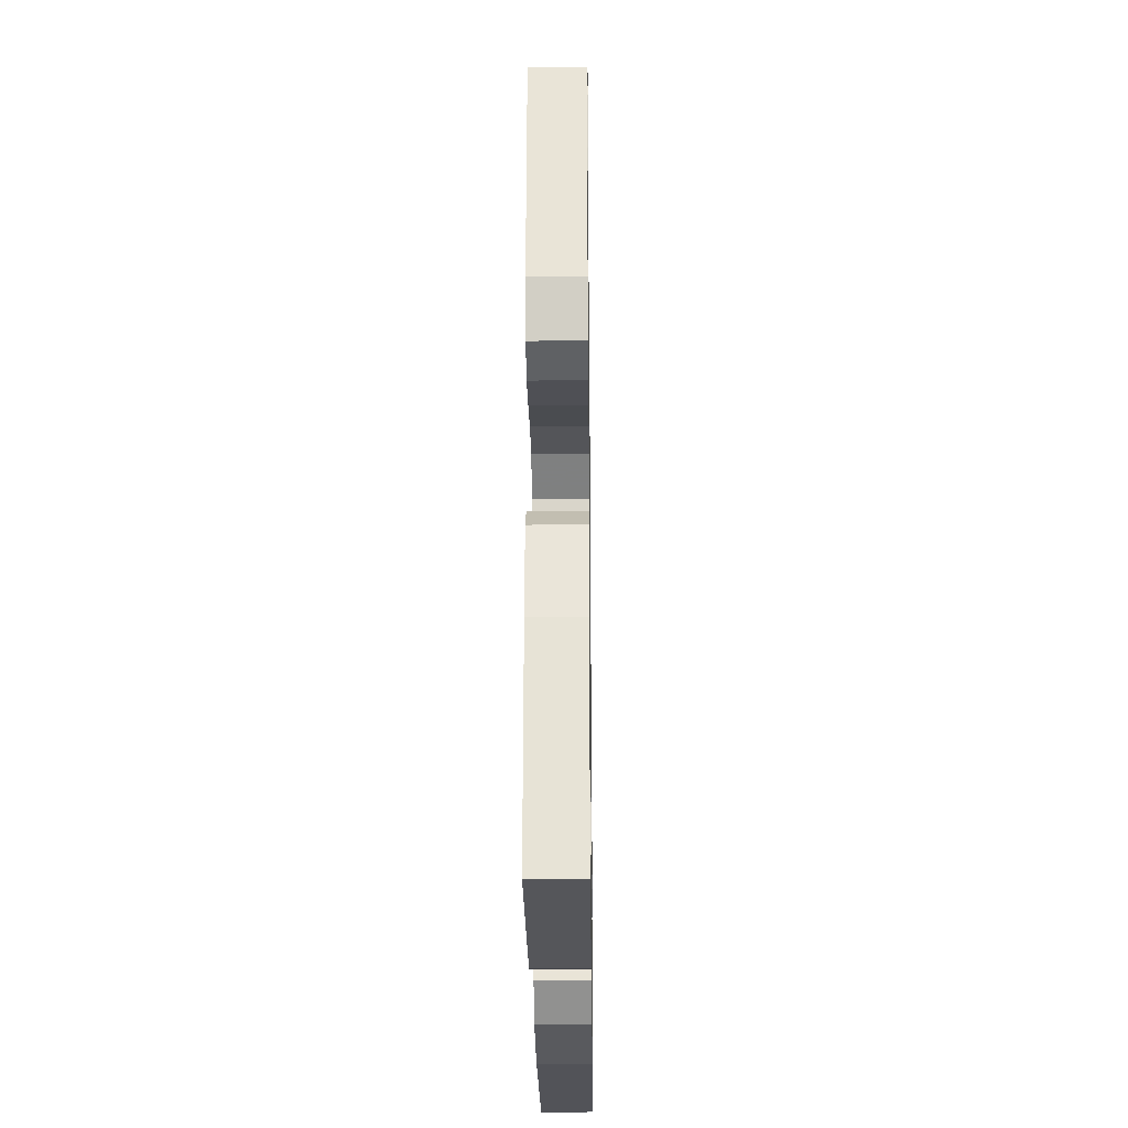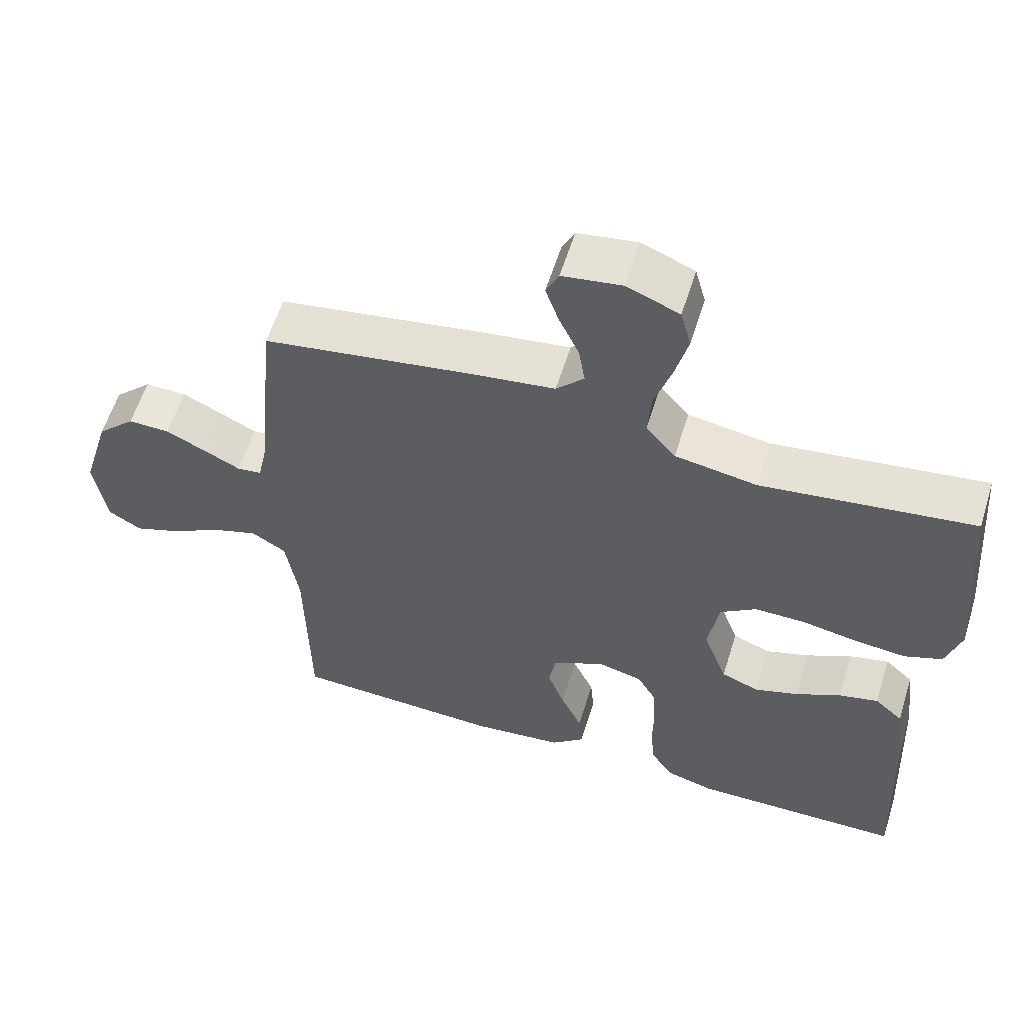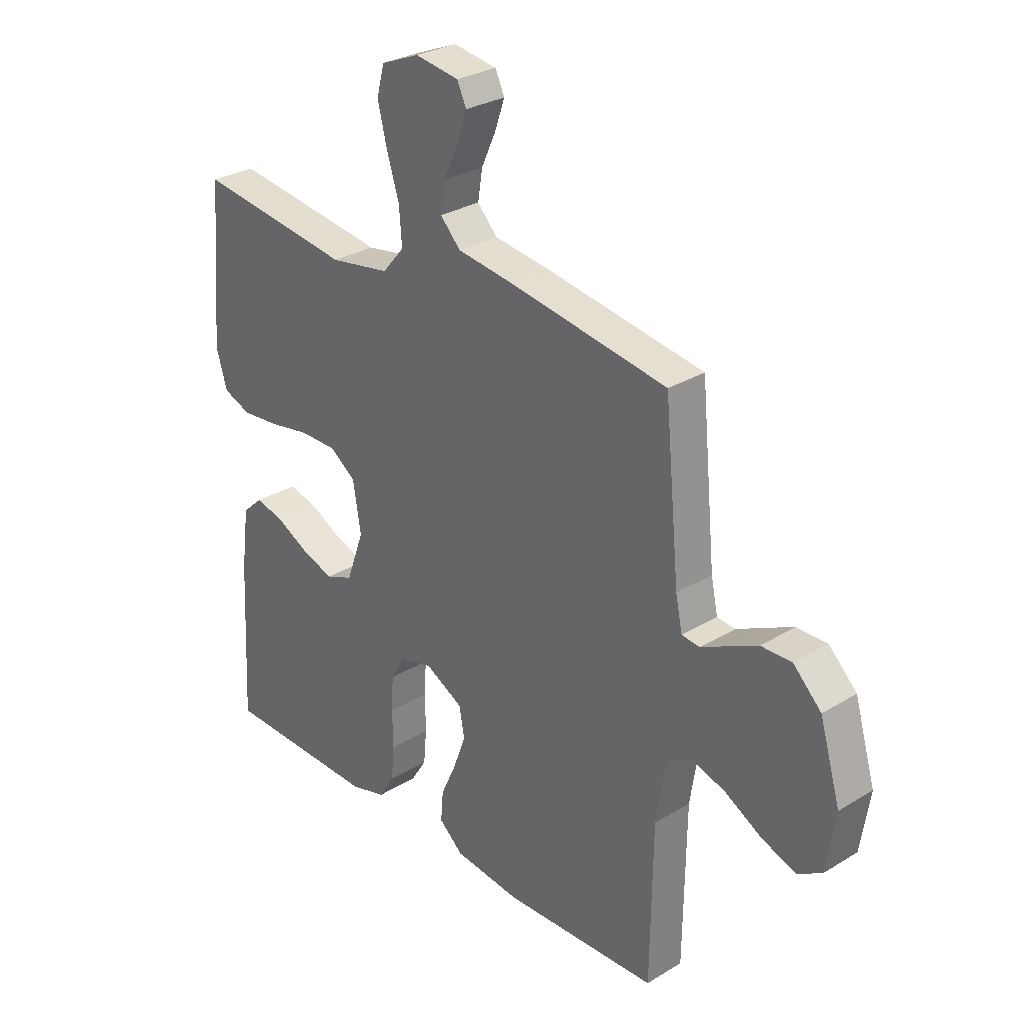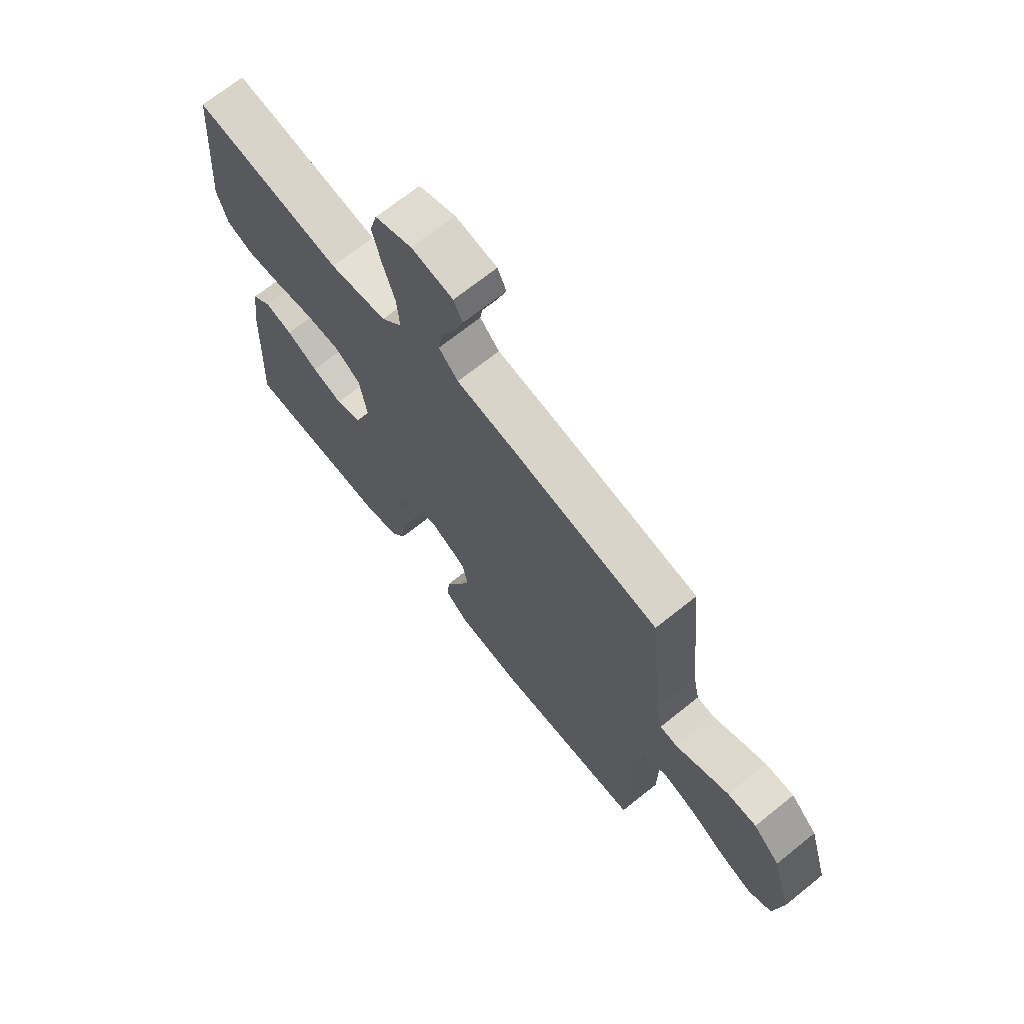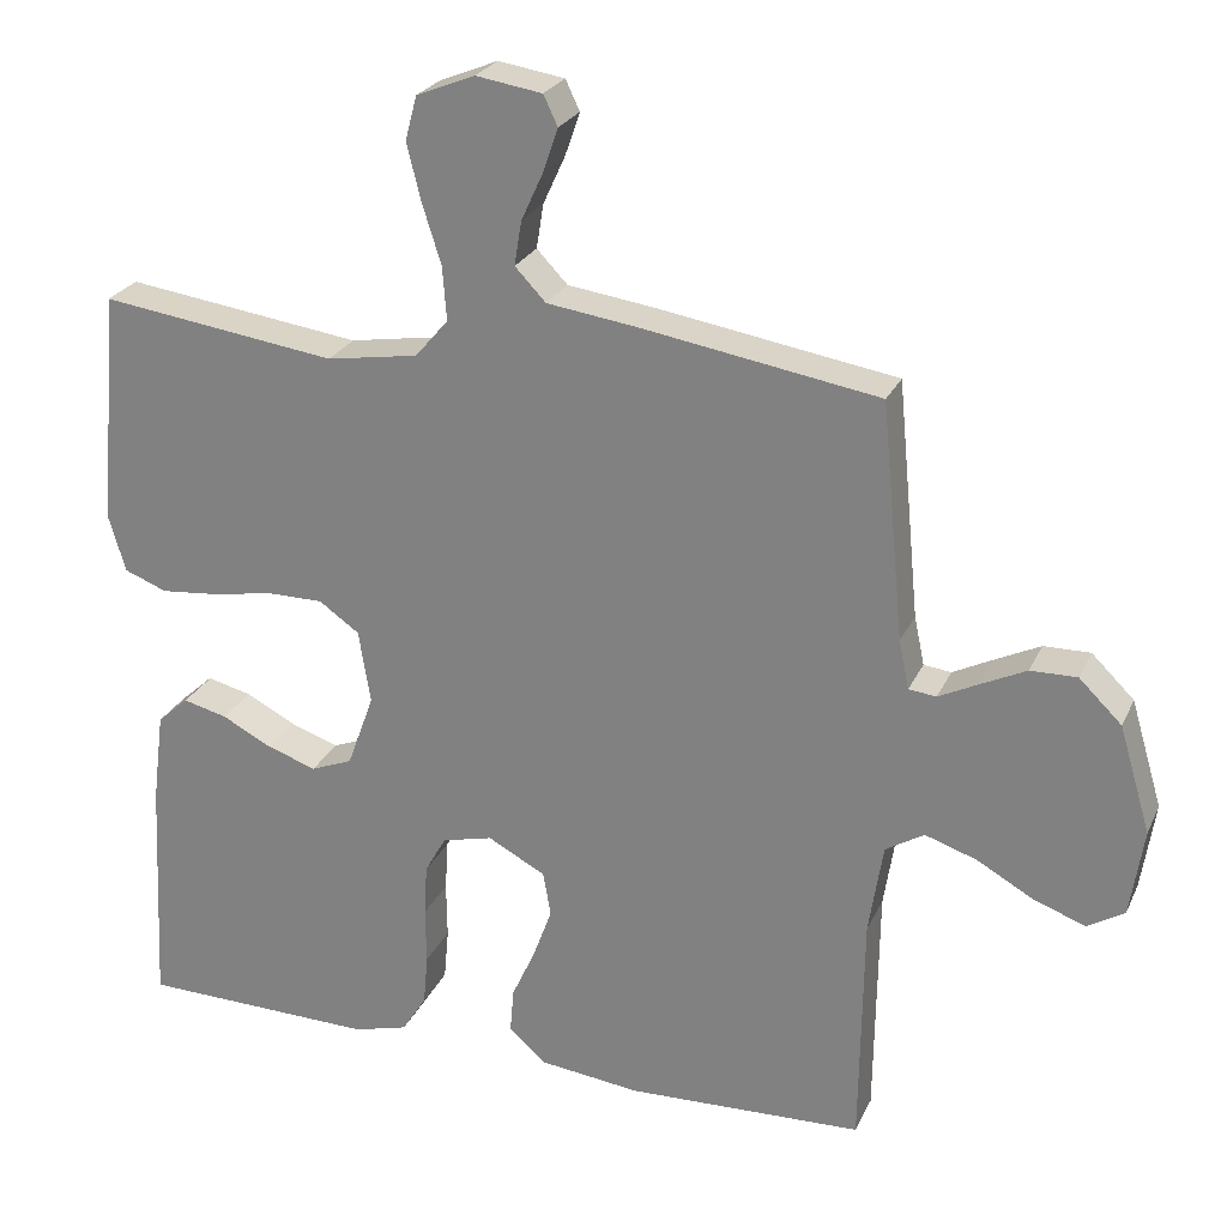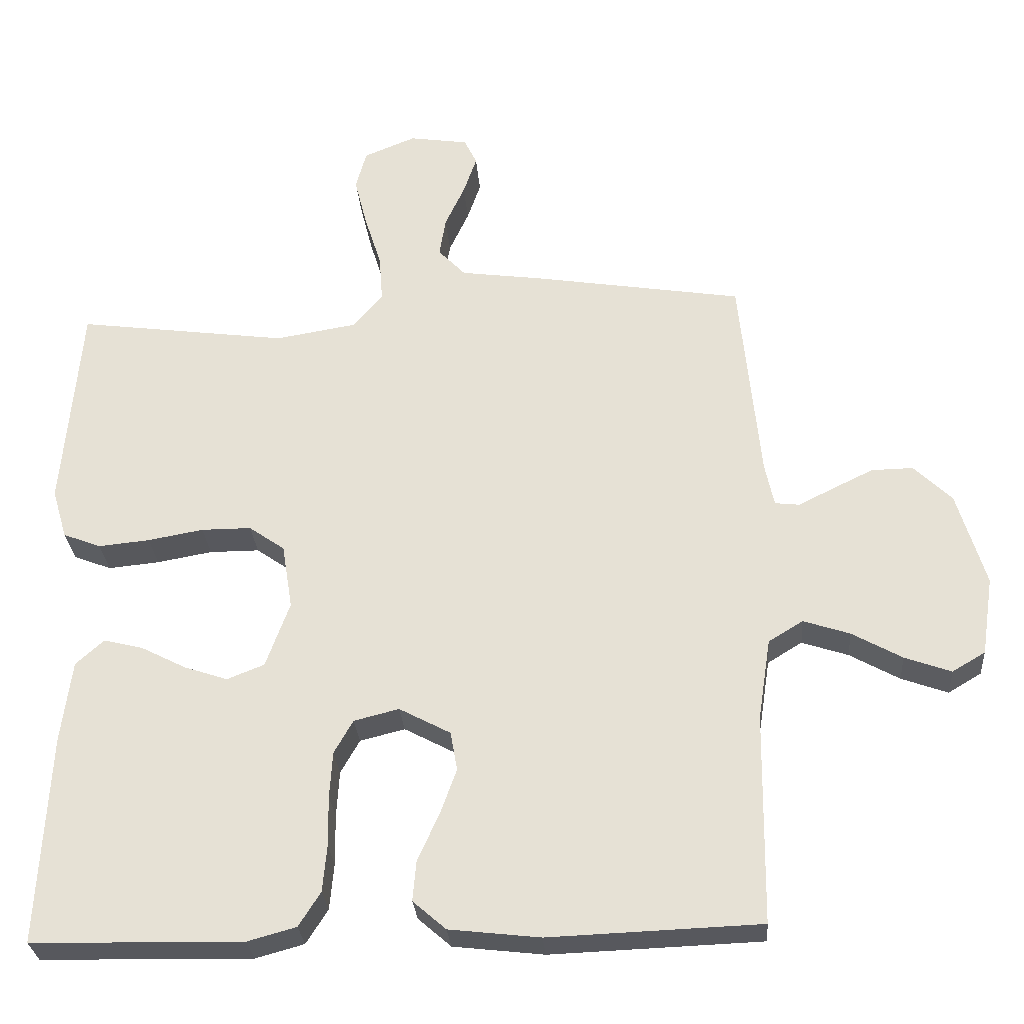
<metadata>
{"format":"obj","ext":"obj","renderer":"f3d","projection":"perspective","resolution":1024,"background":"white","views":[{"elev":-24.8,"azim":-89.3,"up":"+Z"},{"elev":58.8,"azim":-162.7,"up":"+Z"},{"elev":29.1,"azim":47.8,"up":"+Z"},{"elev":69.5,"azim":51.2,"up":"+Z"},{"elev":25.1,"azim":20.3,"up":"+Z"},{"elev":-28.9,"azim":4.4,"up":"+Z"}]}
</metadata>
<code>
v 0.5 0.07 0.5
v 0.529 0.07 0.2
v 0.542 0.07 0.138
v 0.577 0.07 0.134
v 0.627 0.07 0.159
v 0.685 0.07 0.187
v 0.744 0.07 0.188
v 0.798 0.07 0.135
v 0.838 0.07 0
v 0.821 0.07 -0.112
v 0.774 0.07 -0.14
v 0.708 0.07 -0.116
v 0.637 0.07 -0.076
v 0.571 0.07 -0.054
v 0.522 0.07 -0.084
v 0.504 0.07 -0.2
v 0.5 0.07 -0.5
v 0.2 0.07 -0.511
v 0.071 0.07 -0.496
v 0.024 0.07 -0.455
v 0.029 0.07 -0.397
v 0.059 0.07 -0.331
v 0.083 0.07 -0.265
v 0.073 0.07 -0.209
v 0 0.07 -0.17
v -0.064 0.07 -0.186
v -0.091 0.07 -0.234
v -0.095 0.07 -0.3
v -0.094 0.07 -0.372
v -0.1 0.07 -0.438
v -0.131 0.07 -0.487
v -0.2 0.07 -0.506
v -0.5 0.07 -0.5
v -0.485 0.07 -0.2
v -0.47 0.07 -0.083
v -0.43 0.07 -0.047
v -0.374 0.07 -0.061
v -0.31 0.07 -0.094
v -0.248 0.07 -0.115
v -0.195 0.07 -0.094
v -0.161 0.07 0
v -0.176 0.07 0.093
v -0.227 0.07 0.129
v -0.298 0.07 0.129
v -0.377 0.07 0.115
v -0.45 0.07 0.108
v -0.504 0.07 0.129
v -0.525 0.07 0.2
v -0.5 0.07 0.5
v -0.2 0.07 0.459
v -0.084 0.07 0.478
v -0.042 0.07 0.527
v -0.047 0.07 0.595
v -0.071 0.07 0.671
v -0.089 0.07 0.743
v -0.074 0.07 0.799
v 0 0.07 0.829
v 0.084 0.07 0.816
v 0.102 0.07 0.778
v 0.083 0.07 0.723
v 0.055 0.07 0.662
v 0.046 0.07 0.606
v 0.085 0.07 0.565
v 0.2 0.07 0.549
v 0.5 0 0.5
v 0.529 0 0.2
v 0.542 0 0.138
v 0.577 0 0.134
v 0.627 0 0.159
v 0.685 0 0.187
v 0.744 0 0.188
v 0.798 0 0.135
v 0.838 0 0
v 0.821 0 -0.112
v 0.774 0 -0.14
v 0.708 0 -0.116
v 0.637 0 -0.076
v 0.571 0 -0.054
v 0.522 0 -0.084
v 0.504 0 -0.2
v 0.5 0 -0.5
v 0.2 0 -0.511
v 0.071 0 -0.496
v 0.024 0 -0.455
v 0.029 0 -0.397
v 0.059 0 -0.331
v 0.083 0 -0.265
v 0.073 0 -0.209
v 0 0 -0.17
v -0.064 0 -0.186
v -0.091 0 -0.234
v -0.095 0 -0.3
v -0.094 0 -0.372
v -0.1 0 -0.438
v -0.131 0 -0.487
v -0.2 0 -0.506
v -0.5 0 -0.5
v -0.485 0 -0.2
v -0.47 0 -0.083
v -0.43 0 -0.047
v -0.374 0 -0.061
v -0.31 0 -0.094
v -0.248 0 -0.115
v -0.195 0 -0.094
v -0.161 0 0
v -0.176 0 0.093
v -0.227 0 0.129
v -0.298 0 0.129
v -0.377 0 0.115
v -0.45 0 0.108
v -0.504 0 0.129
v -0.525 0 0.2
v -0.5 0 0.5
v -0.2 0 0.459
v -0.084 0 0.478
v -0.042 0 0.527
v -0.047 0 0.595
v -0.071 0 0.671
v -0.089 0 0.743
v -0.074 0 0.799
v 0 0 0.829
v 0.084 0 0.816
v 0.102 0 0.778
v 0.083 0 0.723
v 0.055 0 0.662
v 0.046 0 0.606
v 0.085 0 0.565
v 0.2 0 0.549
f 63 64 1 2
f 58 59 60 61
f 56 57 58 61
f 56 61 62
f 53 54 55 56
f 53 56 62
f 52 53 62 63
f 47 48 49 50
f 47 50 51
f 44 45 46 47
f 44 47 51
f 43 44 51 52
f 35 36 37 38
f 35 38 39
f 34 35 39
f 33 34 39
f 32 33 39 40
f 28 29 30 31
f 27 28 31 32
f 19 20 21 22
f 19 22 23
f 16 17 18 19
f 15 16 19 23
f 14 15 23 24
f 10 11 12 13
f 10 13 14
f 9 10 14
f 8 9 14
f 4 5 6 7
f 4 7 8 14
f 52 63 2 3
f 42 43 52 3
f 41 42 3 4
f 27 32 40 41
f 26 27 41
f 25 26 41 4
f 4 14 24 25
f 66 65 128 127
f 125 124 123 122
f 125 122 121 120
f 126 125 120
f 120 119 118 117
f 126 120 117
f 127 126 117 116
f 114 113 112 111
f 115 114 111
f 111 110 109 108
f 115 111 108
f 116 115 108 107
f 102 101 100 99
f 103 102 99
f 103 99 98
f 103 98 97
f 104 103 97 96
f 95 94 93 92
f 96 95 92 91
f 86 85 84 83
f 87 86 83
f 83 82 81 80
f 87 83 80 79
f 88 87 79 78
f 77 76 75 74
f 78 77 74
f 78 74 73
f 78 73 72
f 71 70 69 68
f 78 72 71 68
f 67 66 127 116
f 67 116 107 106
f 68 67 106 105
f 105 104 96 91
f 105 91 90
f 68 105 90 89
f 89 88 78 68
f 1 65 66 2
f 2 66 67 3
f 3 67 68 4
f 4 68 69 5
f 5 69 70 6
f 6 70 71 7
f 7 71 72 8
f 8 72 73 9
f 9 73 74 10
f 10 74 75 11
f 11 75 76 12
f 12 76 77 13
f 13 77 78 14
f 14 78 79 15
f 15 79 80 16
f 16 80 81 17
f 17 81 82 18
f 18 82 83 19
f 19 83 84 20
f 20 84 85 21
f 21 85 86 22
f 22 86 87 23
f 23 87 88 24
f 24 88 89 25
f 25 89 90 26
f 26 90 91 27
f 27 91 92 28
f 28 92 93 29
f 29 93 94 30
f 30 94 95 31
f 31 95 96 32
f 32 96 97 33
f 33 97 98 34
f 34 98 99 35
f 35 99 100 36
f 36 100 101 37
f 37 101 102 38
f 38 102 103 39
f 39 103 104 40
f 40 104 105 41
f 41 105 106 42
f 42 106 107 43
f 43 107 108 44
f 44 108 109 45
f 45 109 110 46
f 46 110 111 47
f 47 111 112 48
f 48 112 113 49
f 49 113 114 50
f 50 114 115 51
f 51 115 116 52
f 52 116 117 53
f 53 117 118 54
f 54 118 119 55
f 55 119 120 56
f 56 120 121 57
f 57 121 122 58
f 58 122 123 59
f 59 123 124 60
f 60 124 125 61
f 61 125 126 62
f 62 126 127 63
f 63 127 128 64
f 64 128 65 1

</code>
